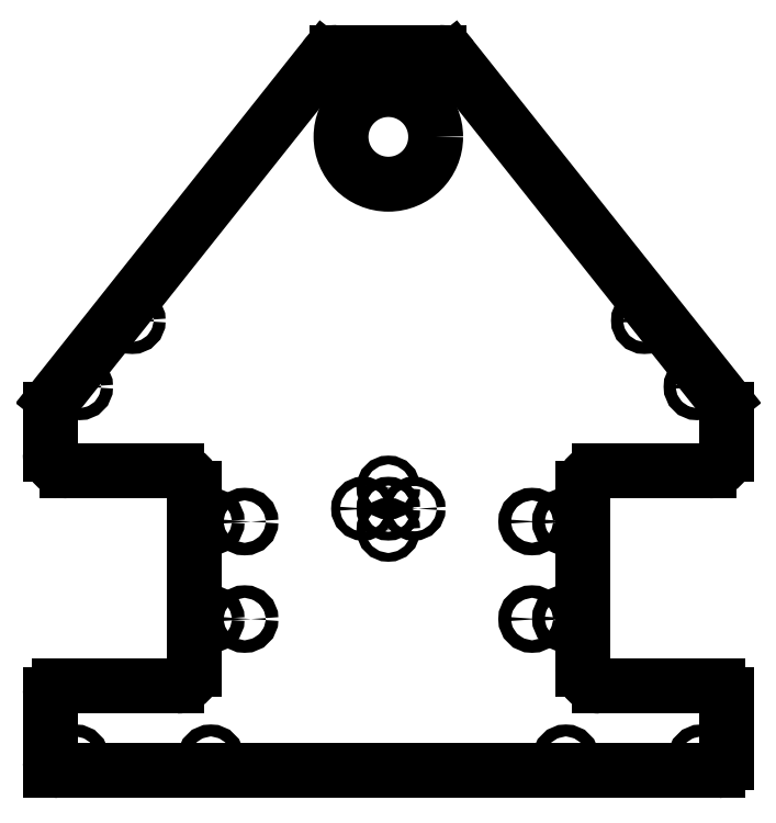
<metadata>
{"format":"dxf","ext":"dxf","renderer":"ezdxf+matplotlib","layout":"modelspace","background":"white","min_lineweight":24,"dpi":150}
</metadata>
<code>
0
SECTION
2
ENTITIES
0
LINE
8
construction
10
2.296e-17
20
0.125
11
2.039e-32
21
1.11e-16
0
LINE
8
outline
10
10
20
0.125
11
10
21
1.125
0
ARC
8
outline
10
9.875
20
0.125
40
0.125
50
270
51
360
0
ARC
8
outline
10
9.875
20
1.125
40
0.125
50
360
51
90
0
LINE
8
outline
10
0.125
20
8.041e-17
11
9.875
21
-1.711e-15
0
LINE
8
outline
10
9.875
20
1.25
11
8.125
21
1.25
0
ARC
8
outline
10
0.125
20
0.125
40
0.125
50
180
51
270
0
ARC
8
outline
10
8.125
20
1.5
40
0.25
50
180
51
270
0
LINE
8
outline
10
1.928e-16
20
1.125
11
9.084e-18
21
0.125
0
LINE
8
outline
10
7.875
20
1.5
11
7.875
21
4.184
0
ARC
8
outline
10
0.125
20
1.125
40
0.125
50
90
51
180
0
ARC
8
outline
10
8.125
20
4.184
40
0.25
50
90
51
180
0
LINE
8
outline
10
1.875
20
1.25
11
0.125
21
1.25
0
LINE
8
outline
10
8.125
20
4.434
11
9.75
21
4.434
0
ARC
8
outline
10
1.875
20
1.5
40
0.25
50
270
51
360
0
ARC
8
outline
10
9.75
20
4.684
40
0.25
50
270
51
360
0
LINE
8
outline
10
2.125
20
4.184
11
2.125
21
1.5
0
LINE
8
outline
10
10
20
4.684
11
10
21
5.347
0
ARC
8
outline
10
1.875
20
4.184
40
0.25
50
360
51
90
0
ARC
8
outline
10
9.75
20
5.347
40
0.25
50
360
51
38.47
0
LINE
8
outline
10
0.25
20
4.434
11
1.875
21
4.434
0
LINE
8
outline
10
9.946
20
5.502
11
5.95
21
10.53
0
ARC
8
outline
10
0.25
20
4.684
40
0.25
50
180
51
270
0
ARC
8
outline
10
5.754
20
10.38
40
0.25
50
38.47
51
90
0
LINE
8
outline
10
9.683e-16
20
5.347
11
8.466e-16
21
4.684
0
LINE
8
outline
10
5.754
20
10.62
11
4.246
21
10.62
0
ARC
8
outline
10
0.25
20
5.347
40
0.25
50
141.5
51
180
0
ARC
8
outline
10
4.246
20
10.38
40
0.25
50
90
51
141.5
0
LINE
8
outline
10
4.05
20
10.53
11
0.05427
21
5.502
0
LINE
8
outline
10
0.125
20
8.041e-17
11
2.039e-32
21
1.11e-16
0
CIRCLE
8
drills
10
5.375
20
3.875
40
0.065
0
CIRCLE
8
drills
10
5
20
3.875
40
0.065
0
CIRCLE
8
drills
10
5
20
4.188
40
0.065
0
CIRCLE
8
drills
10
4.625
20
3.875
40
0.065
0
CIRCLE
8
drills
10
5
20
3.561
40
0.065
0
CIRCLE
8
cutouts
10
2.375
20
2.242
40
0.093
0
CIRCLE
8
cutouts
10
2.875
20
2.242
40
0.093
0
CIRCLE
8
cutouts
10
7.125
20
2.242
40
0.093
0
CIRCLE
8
cutouts
10
7.125
20
3.684
40
0.093
0
CIRCLE
8
cutouts
10
1.212
20
6.658
40
0.0885
0
CIRCLE
8
cutouts
10
2.375
20
3.684
40
0.093
0
CIRCLE
8
cutouts
10
2.875
20
3.684
40
0.093
0
CIRCLE
8
cutouts
10
0.4344
20
5.679
40
0.0885
0
CIRCLE
8
cutouts
10
9.566
20
5.679
40
0.0885
0
CIRCLE
8
cutouts
10
7.625
20
3.684
40
0.093
0
CIRCLE
8
cutouts
10
8.788
20
6.658
40
0.0885
0
CIRCLE
8
cutouts
10
7.625
20
2.25
40
0.093
0
CIRCLE
8
cutouts
10
7.625
20
0.1875
40
0.0885
0
CIRCLE
8
cutouts
10
2.375
20
0.1875
40
0.0885
0
CIRCLE
8
cutouts
10
0.375
20
0.1875
40
0.0885
0
CIRCLE
8
cutouts
10
9.625
20
0.1875
40
0.0885
0
CIRCLE
8
cutouts
10
5
20
9.375
40
0.7
0
ENDSEC
0
EOF

</code>
